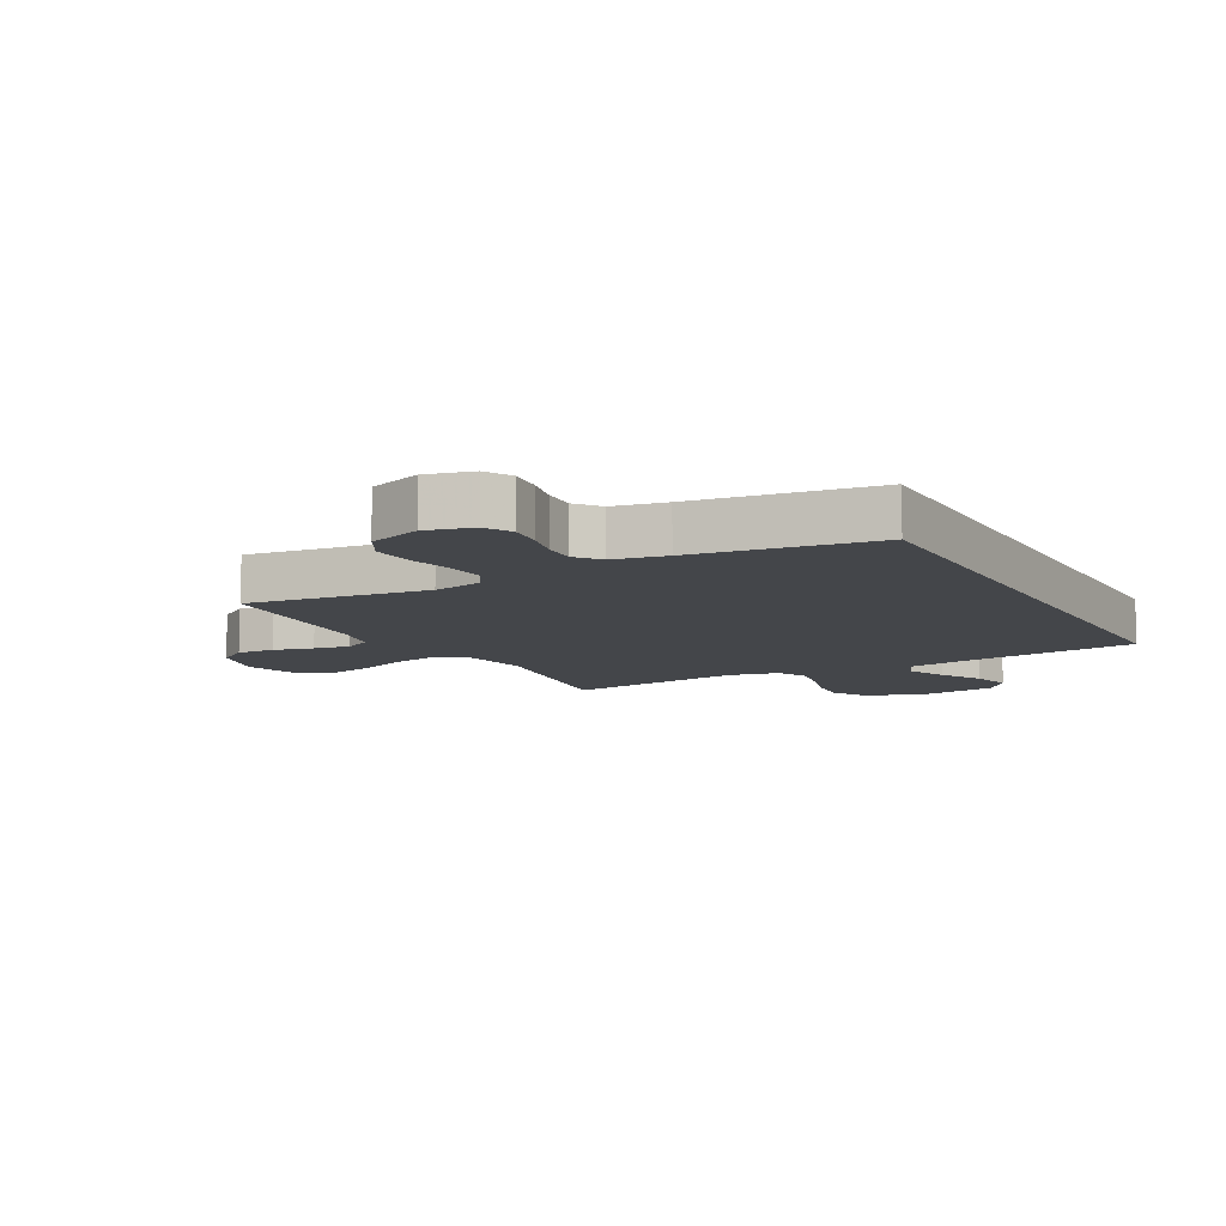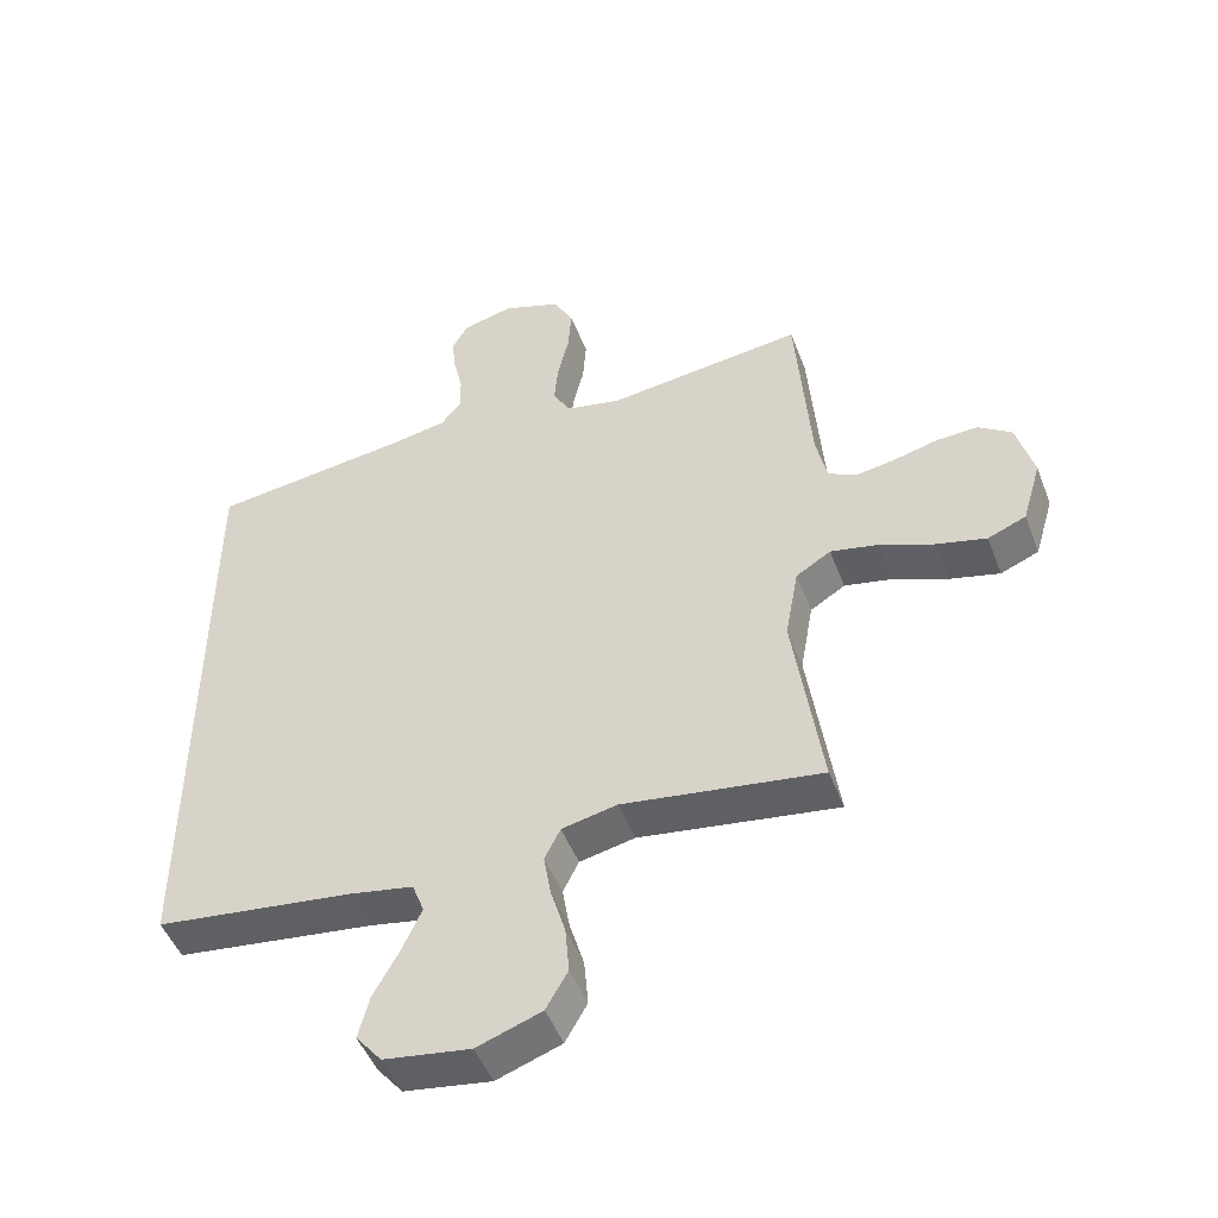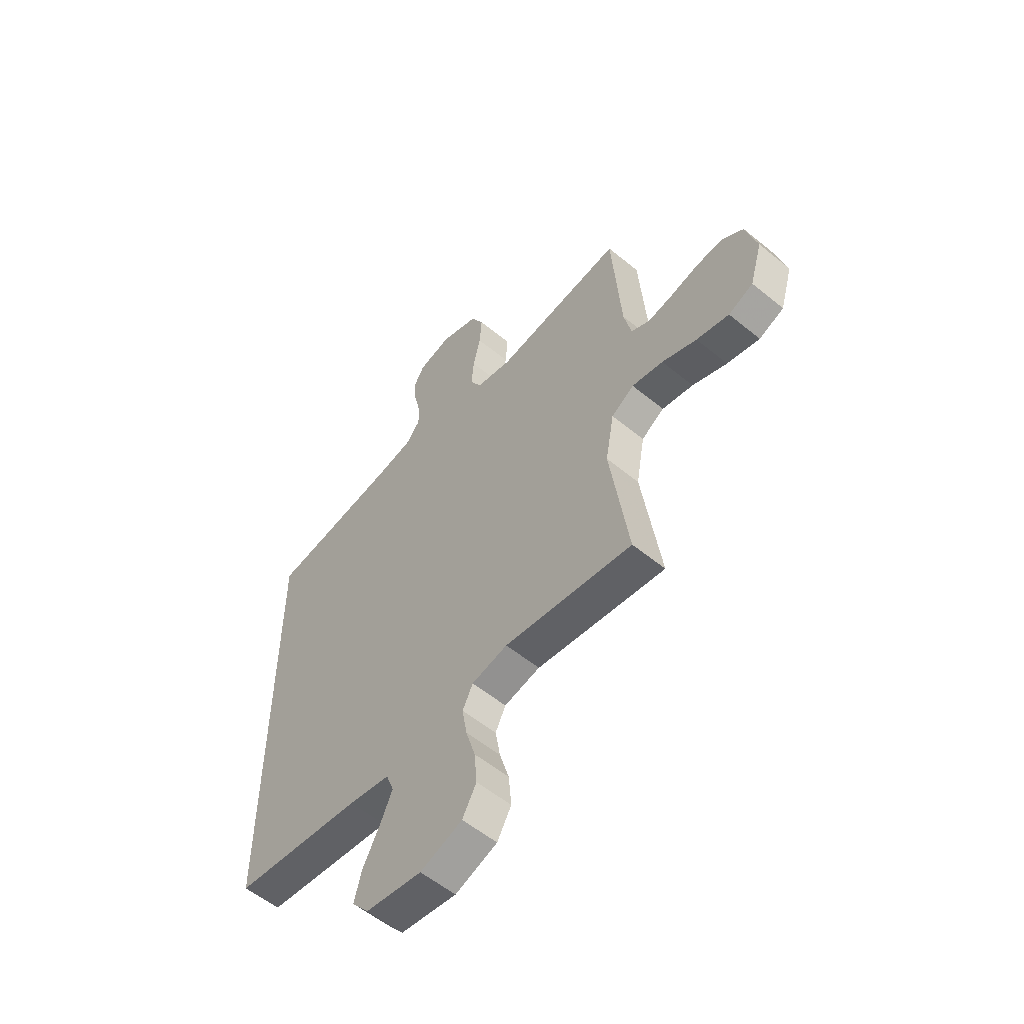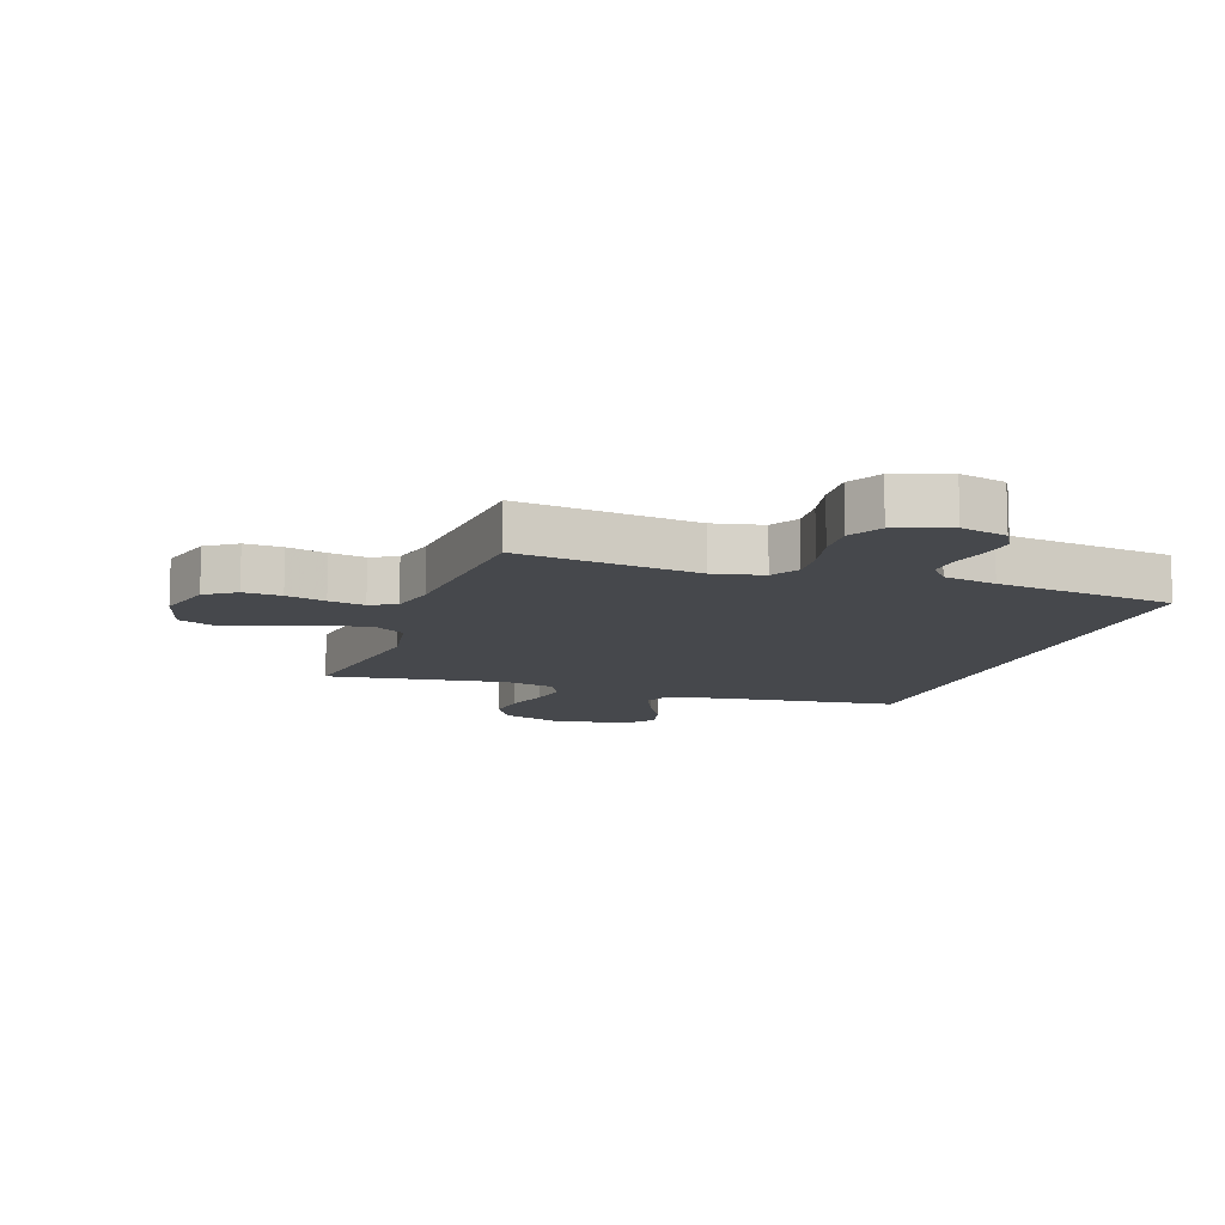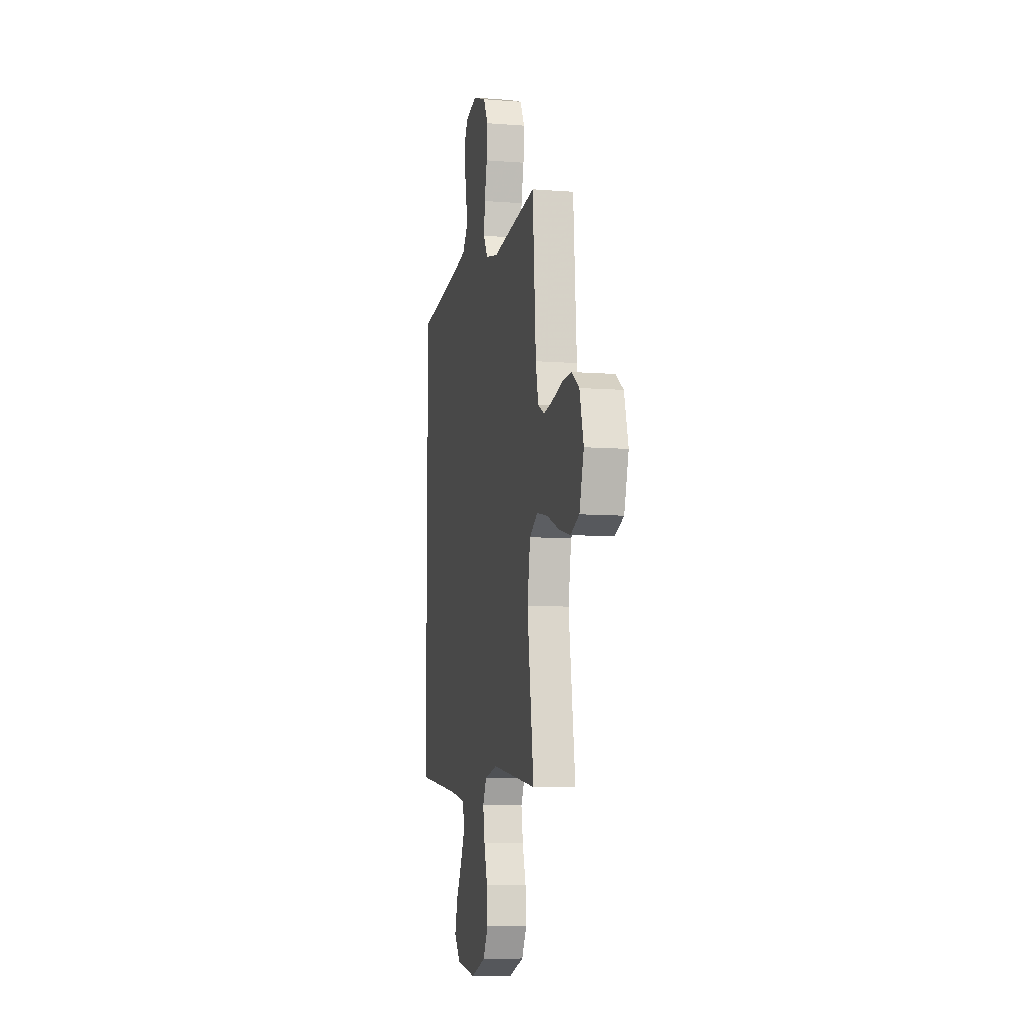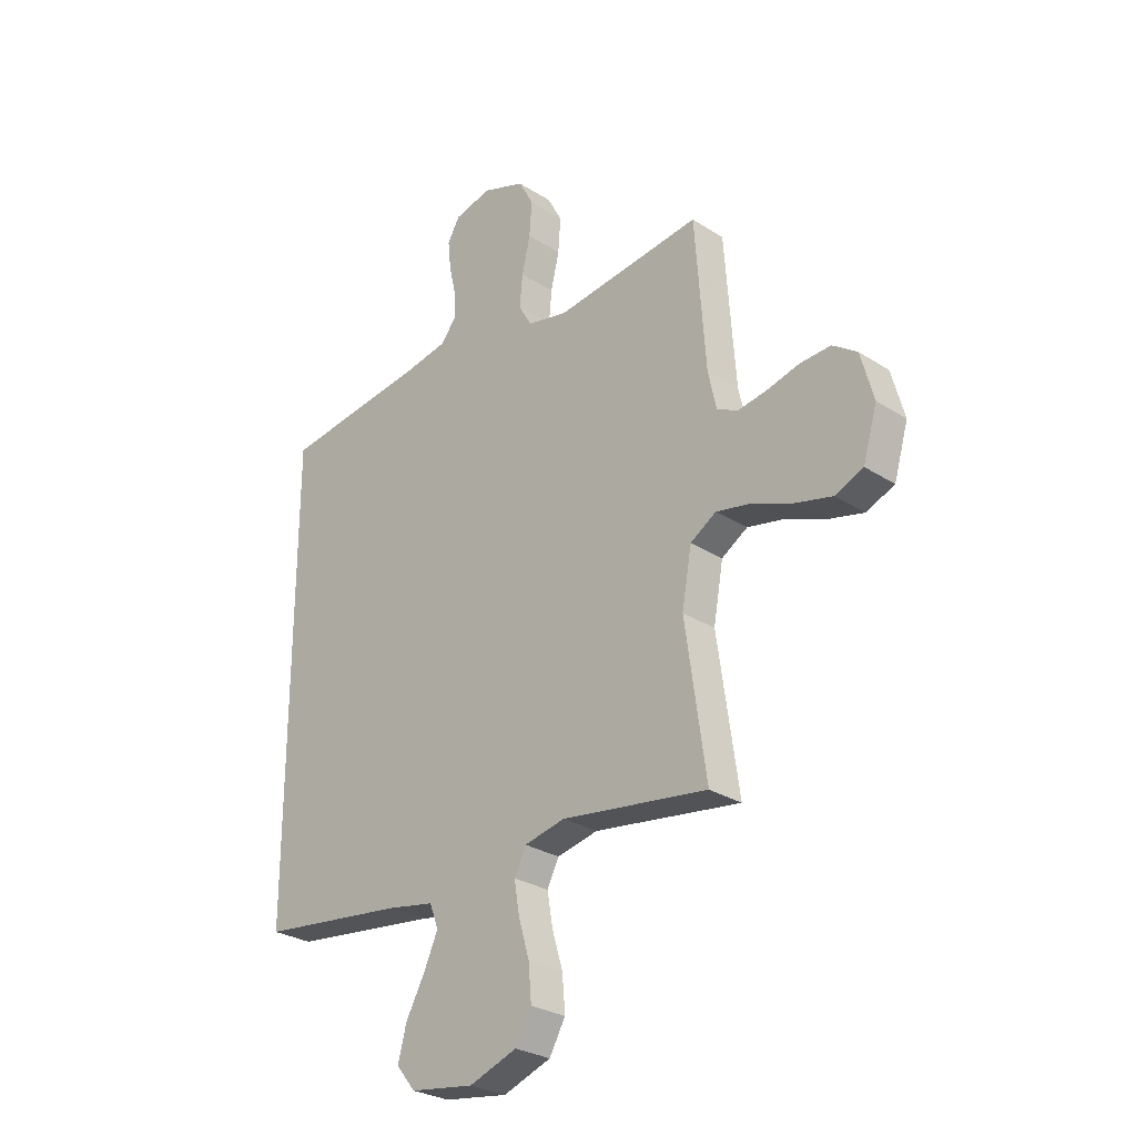
<metadata>
{"format":"obj","ext":"obj","renderer":"f3d","projection":"perspective","resolution":1024,"background":"white","views":[{"elev":-9.6,"azim":28.3,"up":"+Y"},{"elev":-48.7,"azim":-159.4,"up":"+Z"},{"elev":-56.4,"azim":-130.6,"up":"+Z"},{"elev":-11.2,"azim":-19.2,"up":"+Y"},{"elev":-8.3,"azim":-102.2,"up":"+Z"},{"elev":-28.1,"azim":-134.1,"up":"+Z"}]}
</metadata>
<code>
v 0.5 0.07 0.493
v 0.5 0.07 -0.454
v 0.2 0.07 -0.492
v 0.103 0.07 -0.51
v 0.085 0.07 -0.558
v 0.114 0.07 -0.622
v 0.153 0.07 -0.693
v 0.17 0.07 -0.759
v 0.131 0.07 -0.807
v 0 0.07 -0.827
v -0.098 0.07 -0.792
v -0.131 0.07 -0.734
v -0.125 0.07 -0.662
v -0.103 0.07 -0.588
v -0.092 0.07 -0.522
v -0.116 0.07 -0.474
v -0.2 0.07 -0.456
v -0.5 0.07 -0.5
v -0.457 0.07 -0.2
v -0.477 0.07 -0.088
v -0.53 0.07 -0.055
v -0.603 0.07 -0.07
v -0.684 0.07 -0.103
v -0.76 0.07 -0.122
v -0.818 0.07 -0.098
v -0.847 0.07 0
v -0.821 0.07 0.096
v -0.771 0.07 0.131
v -0.708 0.07 0.128
v -0.642 0.07 0.111
v -0.582 0.07 0.101
v -0.539 0.07 0.123
v -0.522 0.07 0.2
v -0.5 0.07 0.5
v -0.2 0.07 0.463
v -0.117 0.07 0.481
v -0.09 0.07 0.528
v -0.096 0.07 0.593
v -0.113 0.07 0.666
v -0.118 0.07 0.736
v -0.088 0.07 0.792
v 0 0.07 0.824
v 0.077 0.07 0.805
v 0.102 0.07 0.761
v 0.096 0.07 0.704
v 0.082 0.07 0.643
v 0.08 0.07 0.588
v 0.112 0.07 0.548
v 0.2 0.07 0.532
v 0.5 0 0.493
v 0.5 0 -0.454
v 0.2 0 -0.492
v 0.103 0 -0.51
v 0.085 0 -0.558
v 0.114 0 -0.622
v 0.153 0 -0.693
v 0.17 0 -0.759
v 0.131 0 -0.807
v 0 0 -0.827
v -0.098 0 -0.792
v -0.131 0 -0.734
v -0.125 0 -0.662
v -0.103 0 -0.588
v -0.092 0 -0.522
v -0.116 0 -0.474
v -0.2 0 -0.456
v -0.5 0 -0.5
v -0.457 0 -0.2
v -0.477 0 -0.088
v -0.53 0 -0.055
v -0.603 0 -0.07
v -0.684 0 -0.103
v -0.76 0 -0.122
v -0.818 0 -0.098
v -0.847 0 0
v -0.821 0 0.096
v -0.771 0 0.131
v -0.708 0 0.128
v -0.642 0 0.111
v -0.582 0 0.101
v -0.539 0 0.123
v -0.522 0 0.2
v -0.5 0 0.5
v -0.2 0 0.463
v -0.117 0 0.481
v -0.09 0 0.528
v -0.096 0 0.593
v -0.113 0 0.666
v -0.118 0 0.736
v -0.088 0 0.792
v 0 0 0.824
v 0.077 0 0.805
v 0.102 0 0.761
v 0.096 0 0.704
v 0.082 0 0.643
v 0.08 0 0.588
v 0.112 0 0.548
v 0.2 0 0.532
f 44 45 46
f 43 44 46
f 42 43 46
f 41 42 46
f 40 41 46
f 39 40 46
f 38 39 46
f 37 38 46 47
f 36 37 47 48
f 33 34 35
f 32 33 35 36
f 28 29 30
f 27 28 30
f 26 27 30
f 25 26 30
f 24 25 30
f 23 24 30
f 22 23 30
f 21 22 30 31
f 20 21 31 32
f 17 18 19
f 16 17 19 20
f 12 13 14
f 11 12 14
f 10 11 14
f 9 10 14
f 8 9 14
f 7 8 14
f 6 7 14
f 5 6 14 15
f 4 5 15 16
f 49 1 2 3
f 36 48 49
f 32 36 49
f 20 32 49
f 16 20 49
f 4 16 49
f 3 4 49
f 95 94 93
f 95 93 92
f 95 92 91
f 95 91 90
f 95 90 89
f 95 89 88
f 95 88 87
f 96 95 87 86
f 97 96 86 85
f 84 83 82
f 85 84 82 81
f 79 78 77
f 79 77 76
f 79 76 75
f 79 75 74
f 79 74 73
f 79 73 72
f 79 72 71
f 80 79 71 70
f 81 80 70 69
f 68 67 66
f 69 68 66 65
f 63 62 61
f 63 61 60
f 63 60 59
f 63 59 58
f 63 58 57
f 63 57 56
f 63 56 55
f 64 63 55 54
f 65 64 54 53
f 52 51 50 98
f 98 97 85
f 98 85 81
f 98 81 69
f 98 69 65
f 98 65 53
f 98 53 52
f 1 50 51 2
f 2 51 52 3
f 3 52 53 4
f 4 53 54 5
f 5 54 55 6
f 6 55 56 7
f 7 56 57 8
f 8 57 58 9
f 9 58 59 10
f 10 59 60 11
f 11 60 61 12
f 12 61 62 13
f 13 62 63 14
f 14 63 64 15
f 15 64 65 16
f 16 65 66 17
f 17 66 67 18
f 18 67 68 19
f 19 68 69 20
f 20 69 70 21
f 21 70 71 22
f 22 71 72 23
f 23 72 73 24
f 24 73 74 25
f 25 74 75 26
f 26 75 76 27
f 27 76 77 28
f 28 77 78 29
f 29 78 79 30
f 30 79 80 31
f 31 80 81 32
f 32 81 82 33
f 33 82 83 34
f 34 83 84 35
f 35 84 85 36
f 36 85 86 37
f 37 86 87 38
f 38 87 88 39
f 39 88 89 40
f 40 89 90 41
f 41 90 91 42
f 42 91 92 43
f 43 92 93 44
f 44 93 94 45
f 45 94 95 46
f 46 95 96 47
f 47 96 97 48
f 48 97 98 49
f 49 98 50 1

</code>
